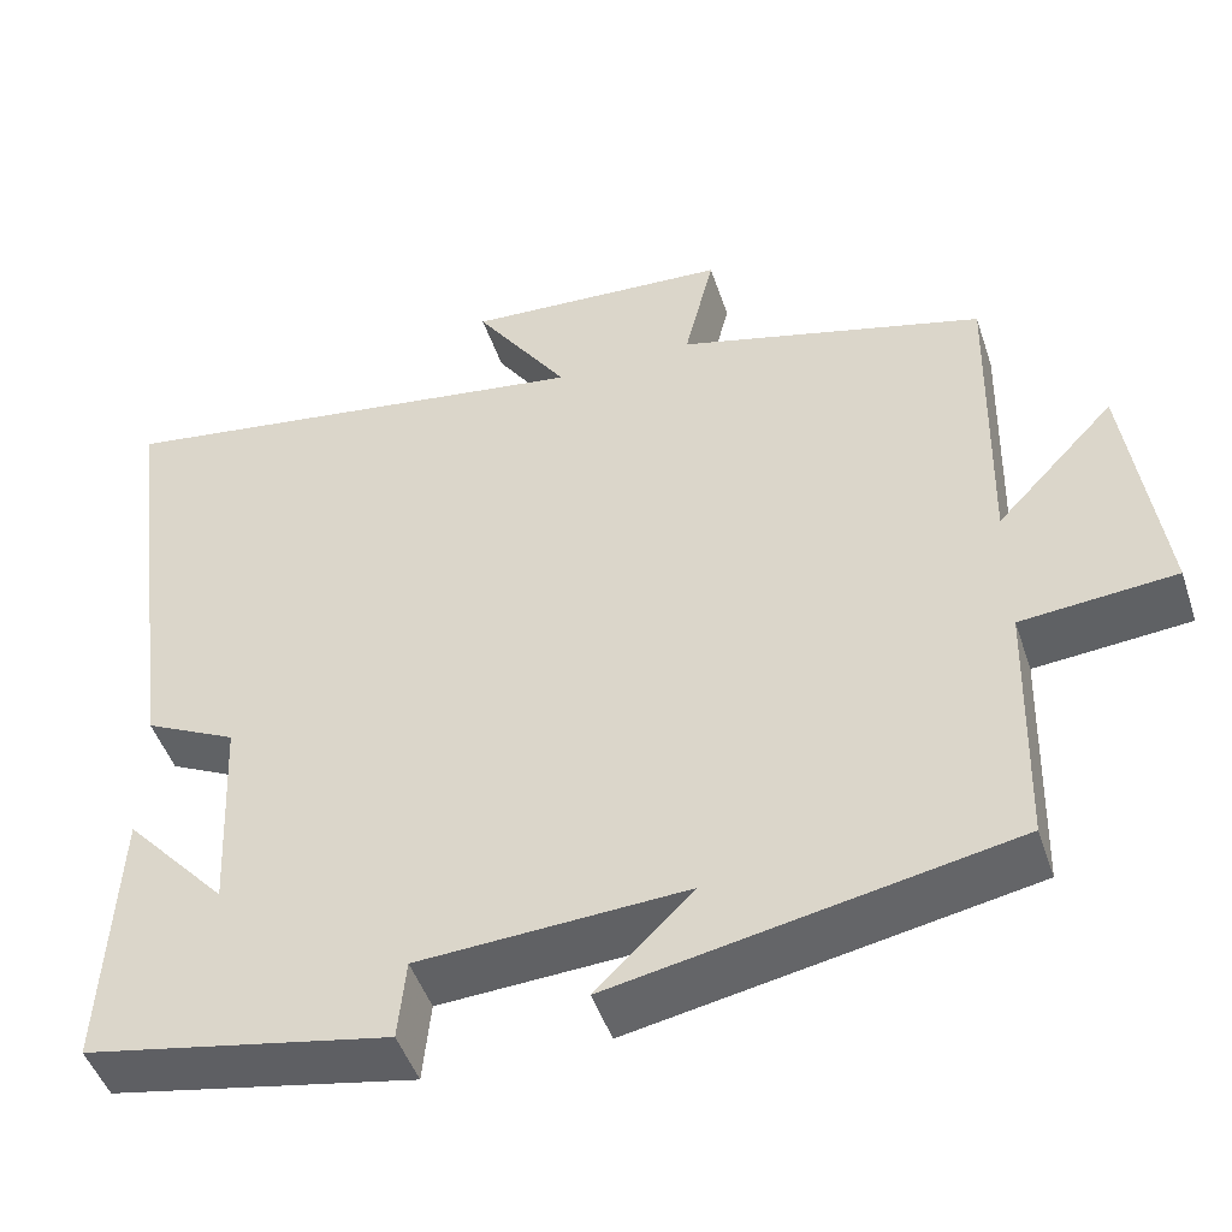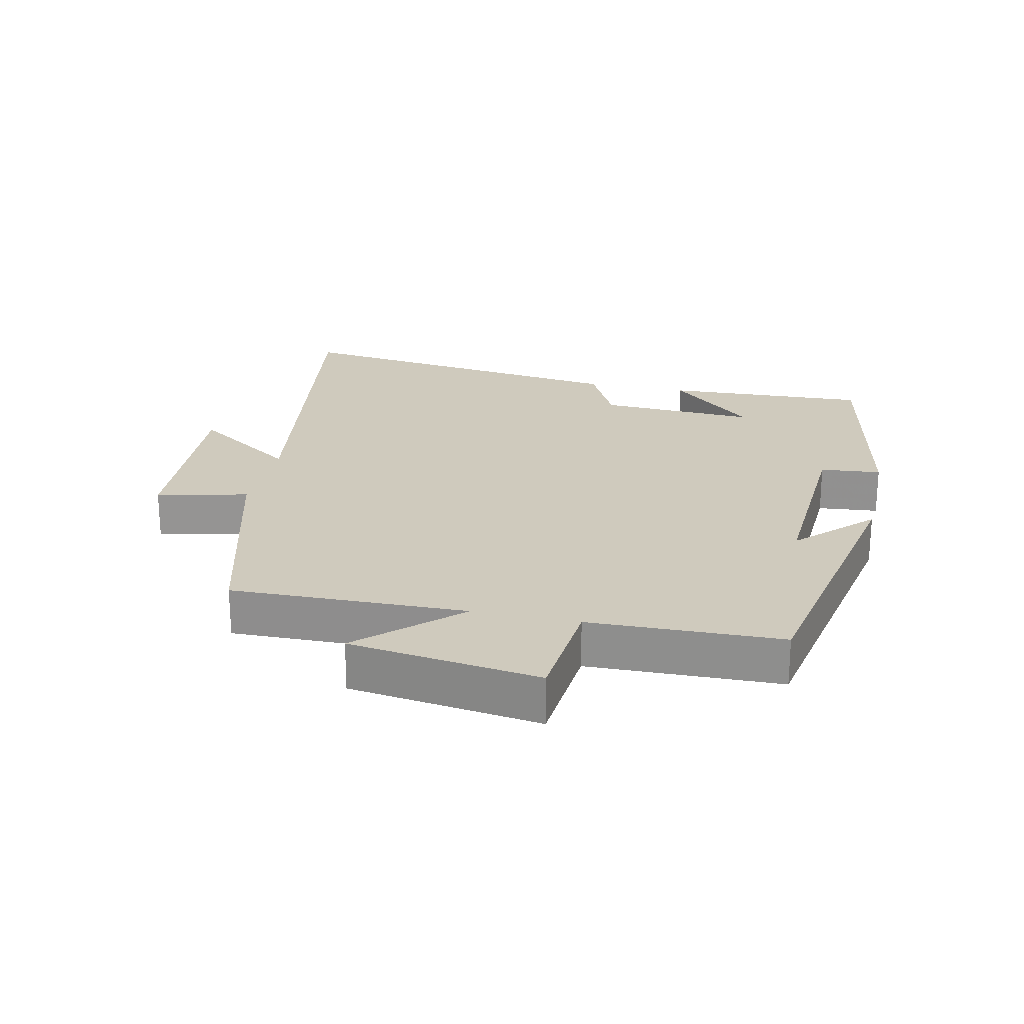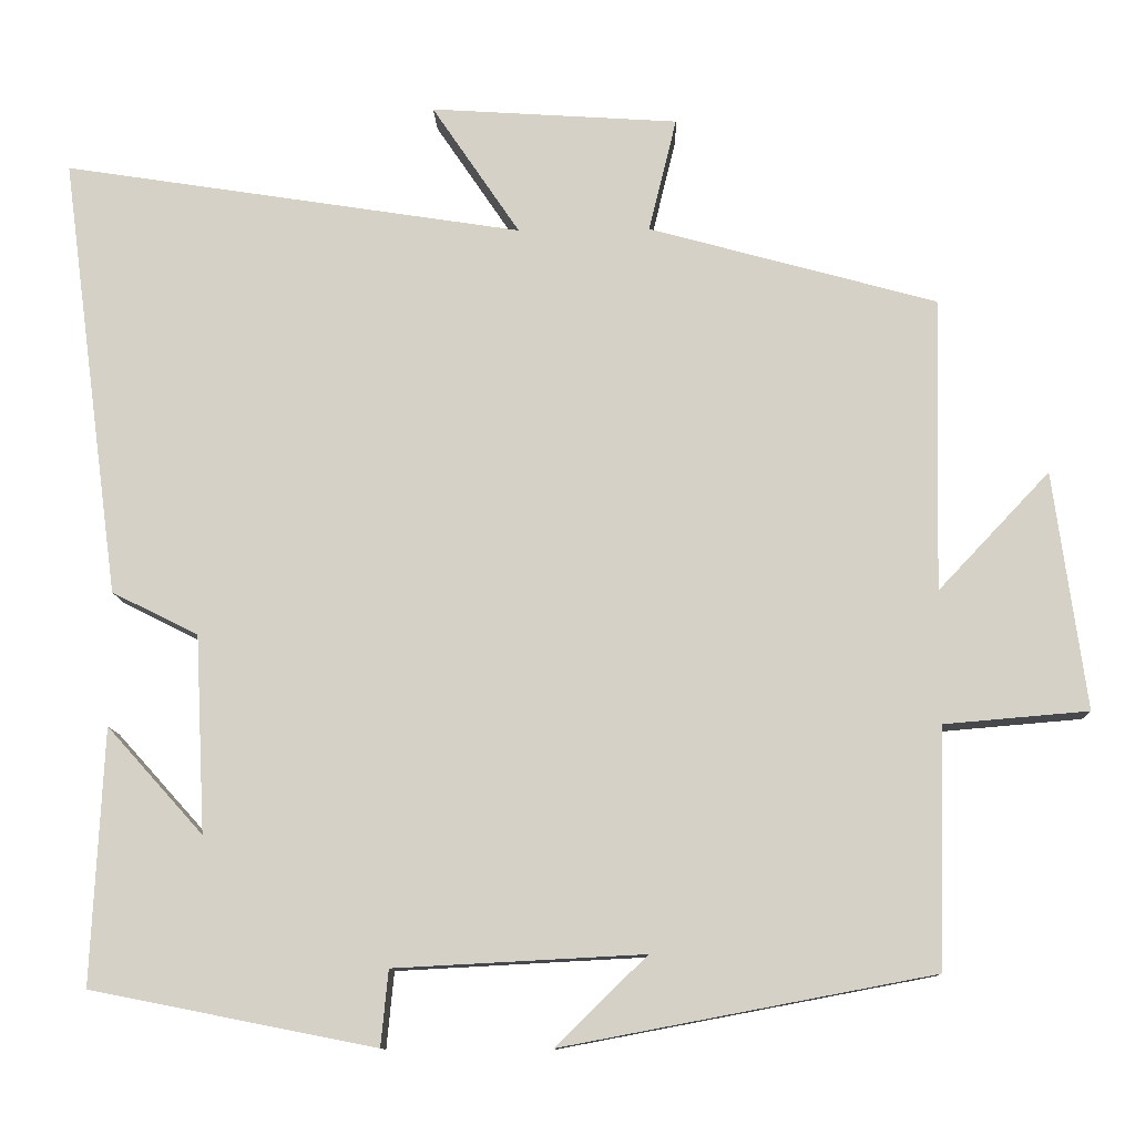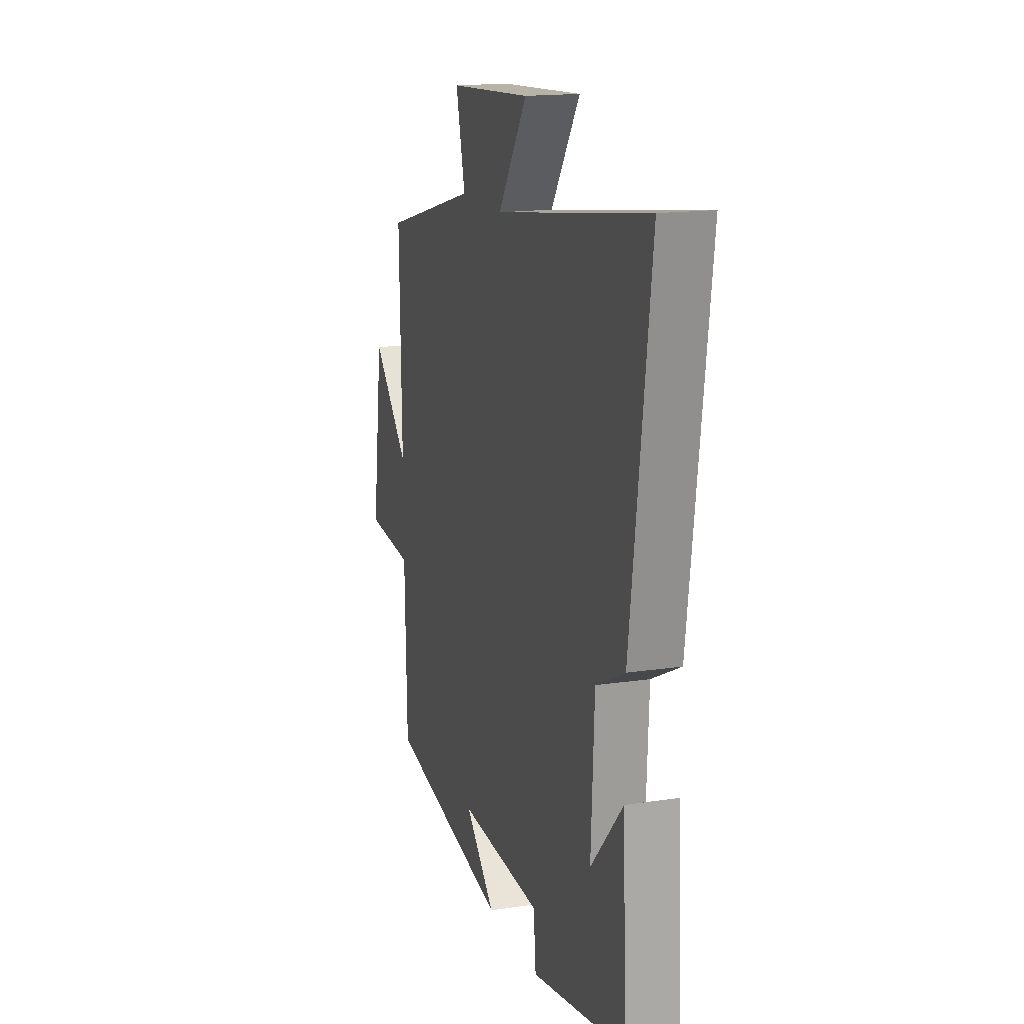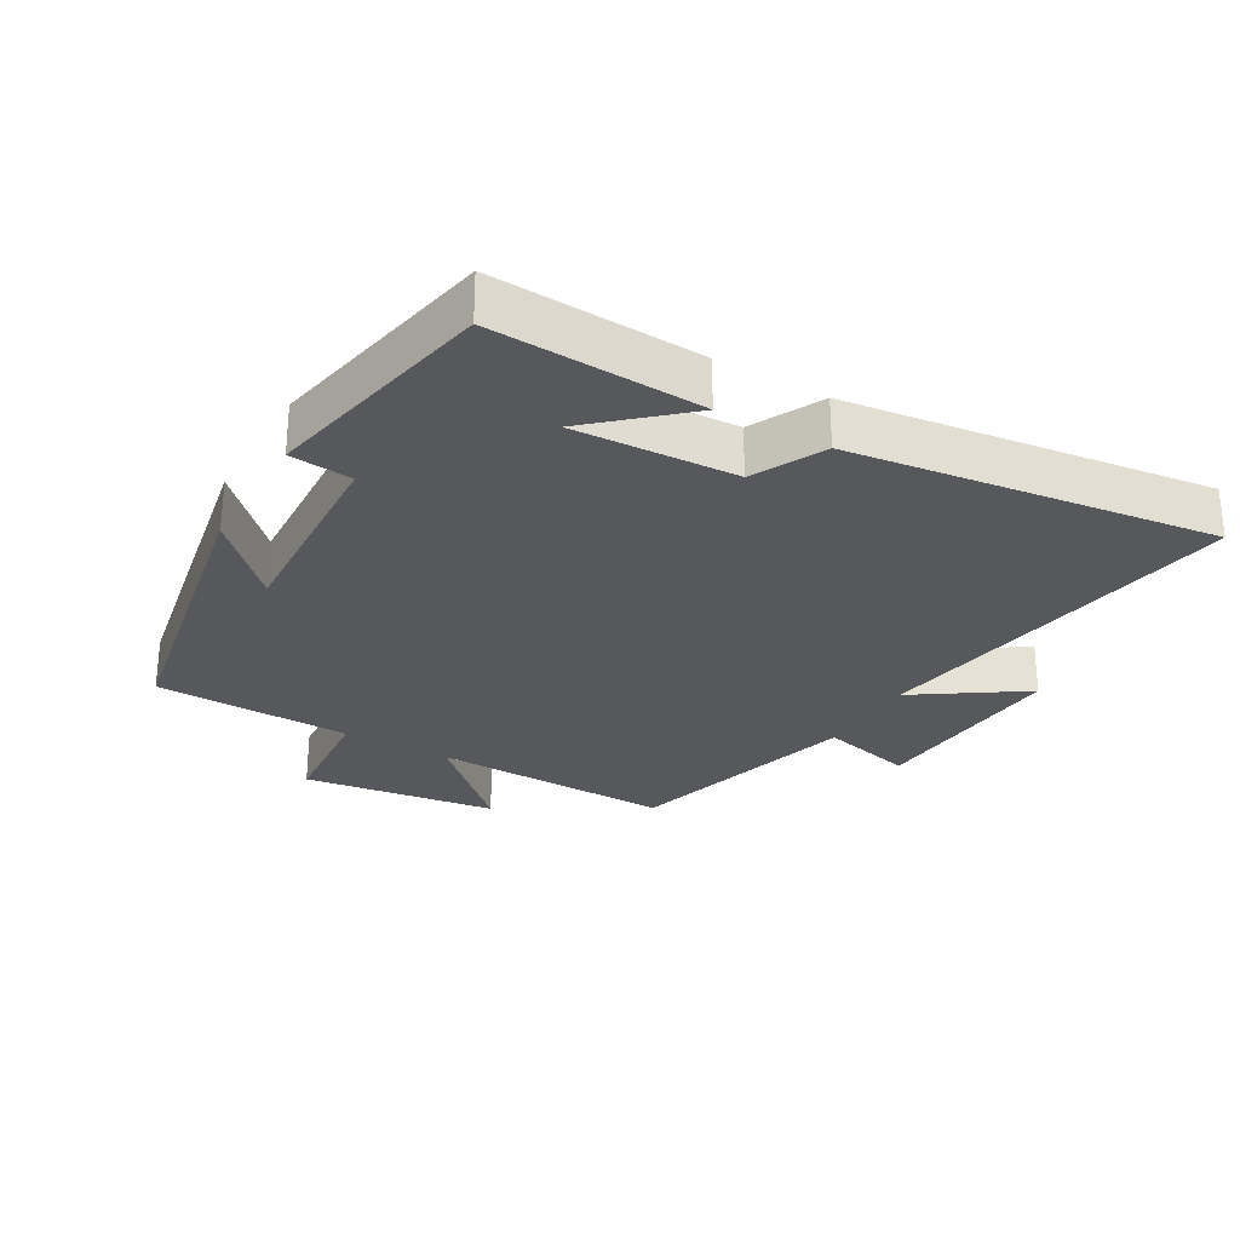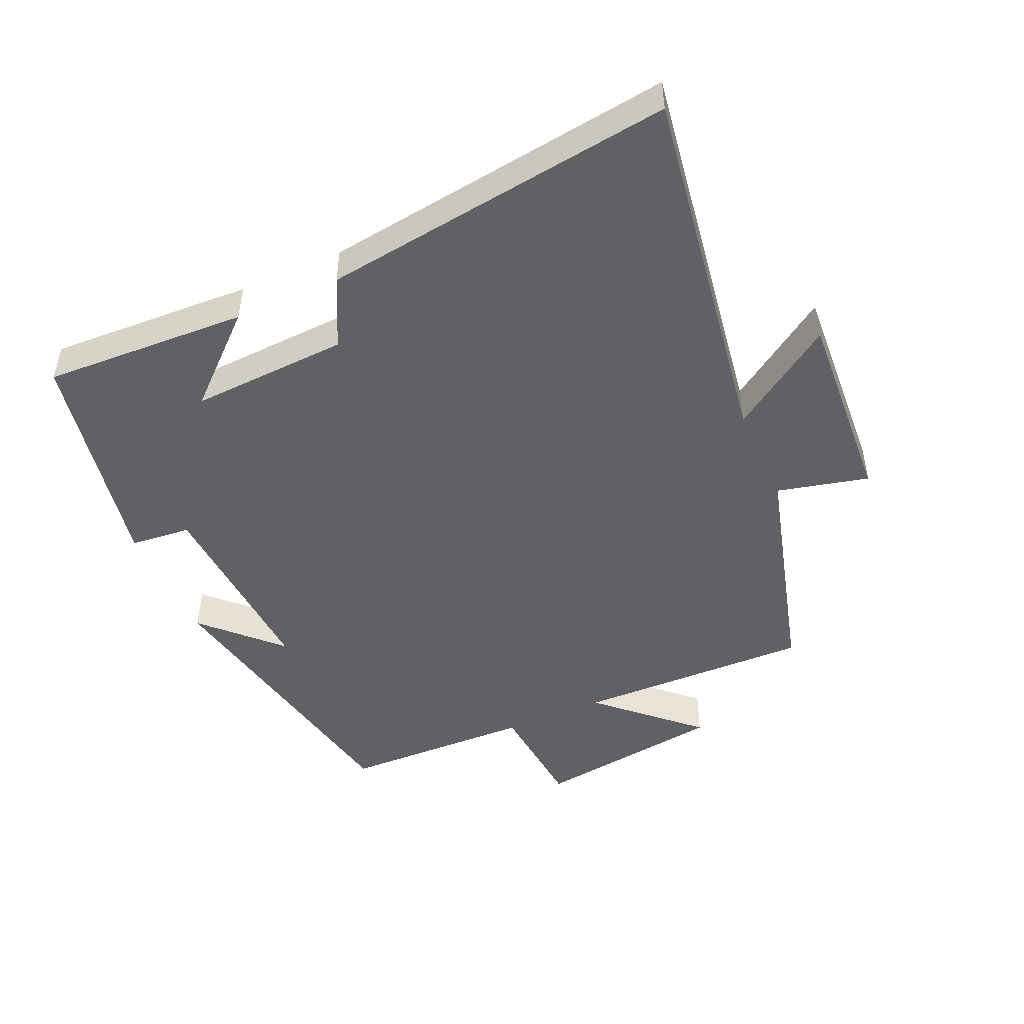
<metadata>
{"format":"obj","ext":"obj","renderer":"f3d","projection":"perspective","resolution":1024,"background":"white","views":[{"elev":-47.7,"azim":18.2,"up":"+Z"},{"elev":23.0,"azim":102.5,"up":"+Y"},{"elev":-11.1,"azim":1.9,"up":"+Z"},{"elev":16.4,"azim":-107.3,"up":"+Z"},{"elev":-27.9,"azim":-120.1,"up":"+Y"},{"elev":-47.7,"azim":-65.9,"up":"+Y"}]}
</metadata>
<code>
v 0.492 0.07 -0.414
v 0.038 0.07 -0.5
v 0.149 0.07 -0.391
v -0.157 0.07 -0.407
v -0.166 0.07 -0.5
v -0.515 0.07 -0.431
v -0.5 0.07 -0.118
v -0.382 0.07 -0.249
v -0.394 0.07 -0.007
v -0.5 0.07 0.046
v -0.572 0.07 0.588
v -0.007 0.07 0.5
v -0.115 0.07 0.66
v 0.189 0.07 0.64
v 0.155 0.07 0.5
v 0.508 0.07 0.403
v 0.5 0.07 0.042
v 0.637 0.07 0.187
v 0.677 0.07 -0.105
v 0.5 0.07 -0.12
v 0.492 0 -0.414
v 0.038 0 -0.5
v 0.149 0 -0.391
v -0.157 0 -0.407
v -0.166 0 -0.5
v -0.515 0 -0.431
v -0.5 0 -0.118
v -0.382 0 -0.249
v -0.394 0 -0.007
v -0.5 0 0.046
v -0.572 0 0.588
v -0.007 0 0.5
v -0.115 0 0.66
v 0.189 0 0.64
v 0.155 0 0.5
v 0.508 0 0.403
v 0.5 0 0.042
v 0.637 0 0.187
v 0.677 0 -0.105
v 0.5 0 -0.12
f 17 18 19 20
f 17 20 1
f 15 16 17
f 15 17 1
f 12 13 14 15
f 12 15 1
f 9 10 11 12
f 8 9 12 1
f 5 6 7 8
f 4 5 8
f 3 4 8
f 3 8 1
f 1 2 3
f 40 39 38 37
f 21 40 37
f 37 36 35
f 21 37 35
f 35 34 33 32
f 21 35 32
f 32 31 30 29
f 21 32 29 28
f 28 27 26 25
f 28 25 24
f 28 24 23
f 21 28 23
f 23 22 21
f 1 21 22 2
f 2 22 23 3
f 3 23 24 4
f 4 24 25 5
f 5 25 26 6
f 6 26 27 7
f 7 27 28 8
f 8 28 29 9
f 9 29 30 10
f 10 30 31 11
f 11 31 32 12
f 12 32 33 13
f 13 33 34 14
f 14 34 35 15
f 15 35 36 16
f 16 36 37 17
f 17 37 38 18
f 18 38 39 19
f 19 39 40 20
f 20 40 21 1

</code>
